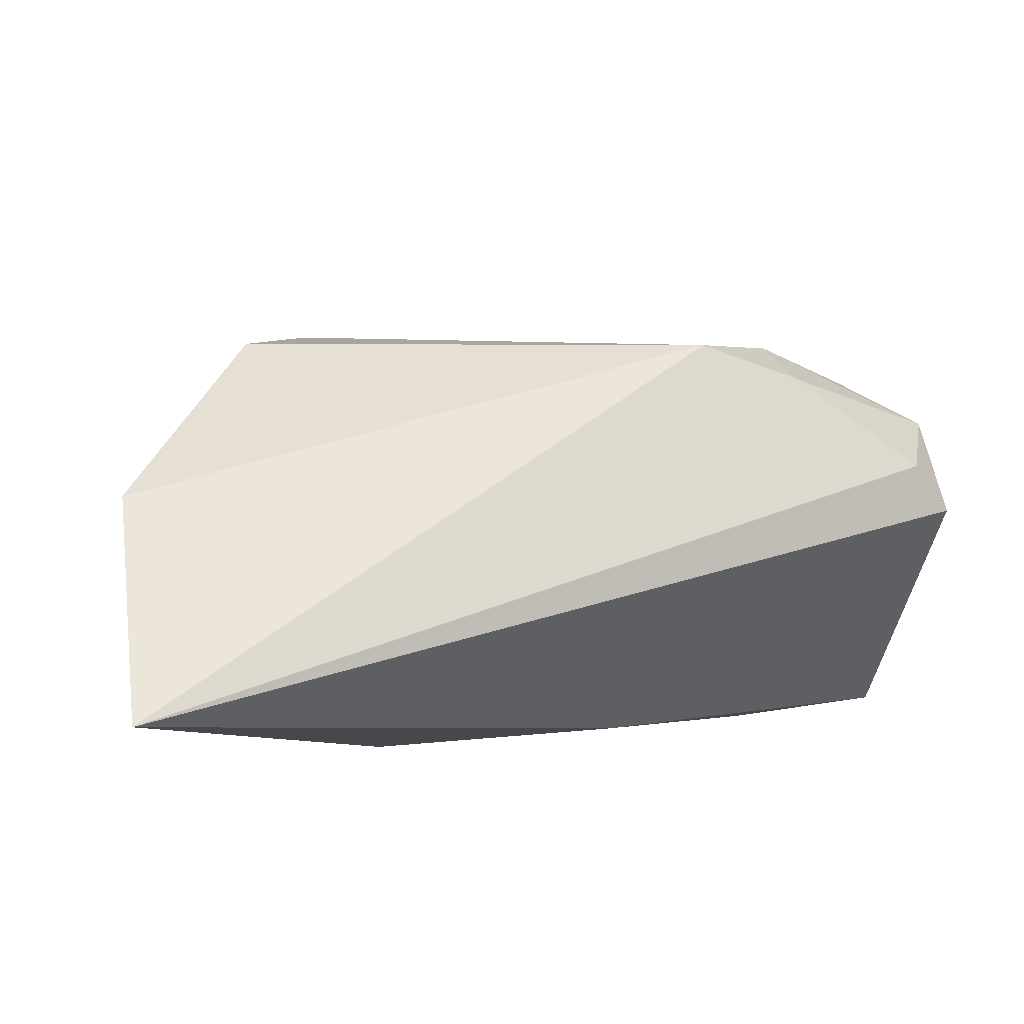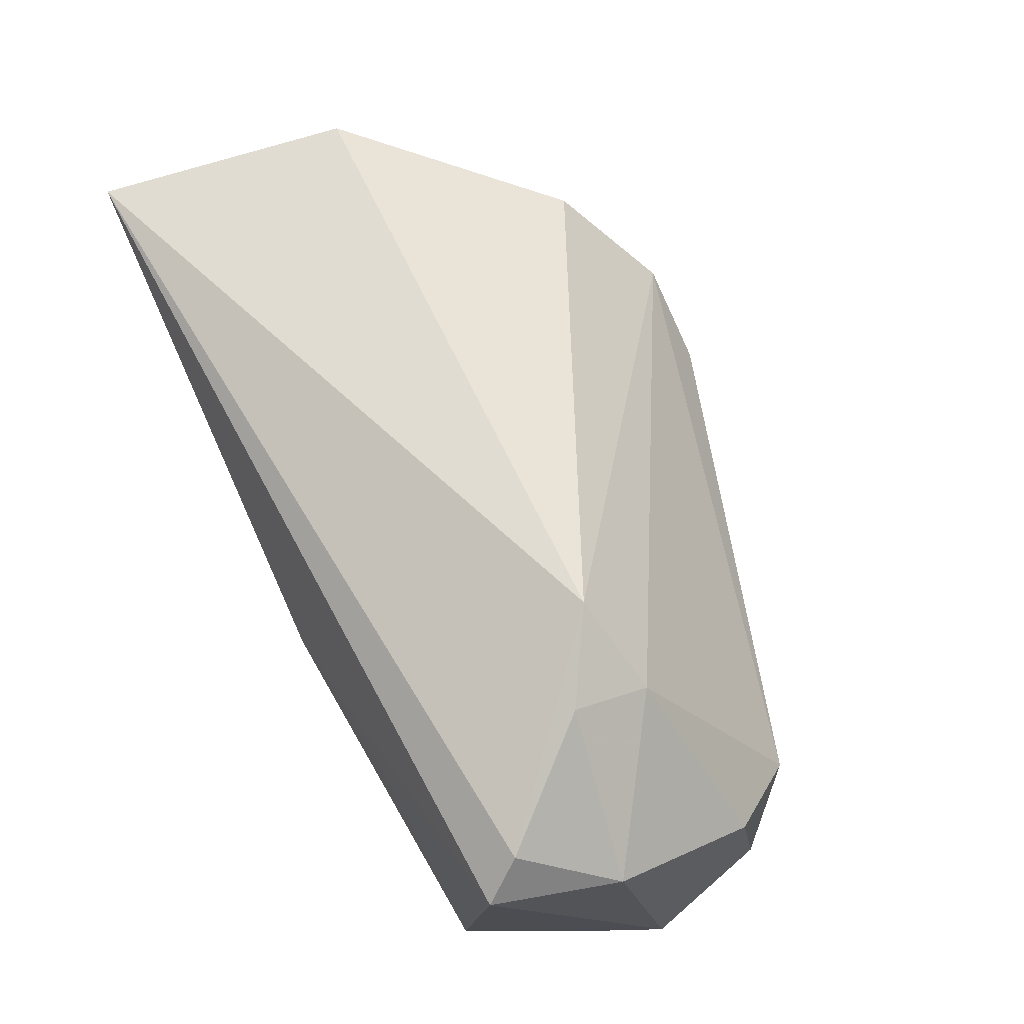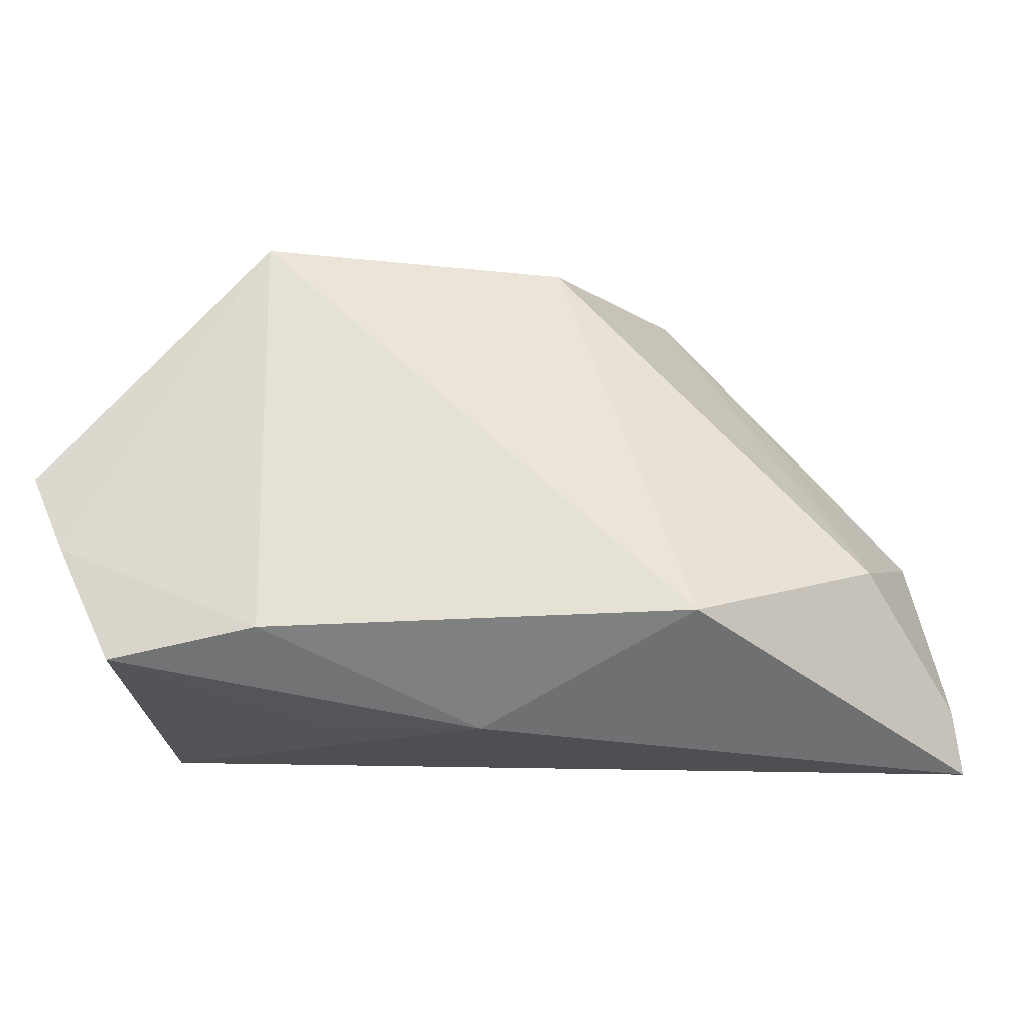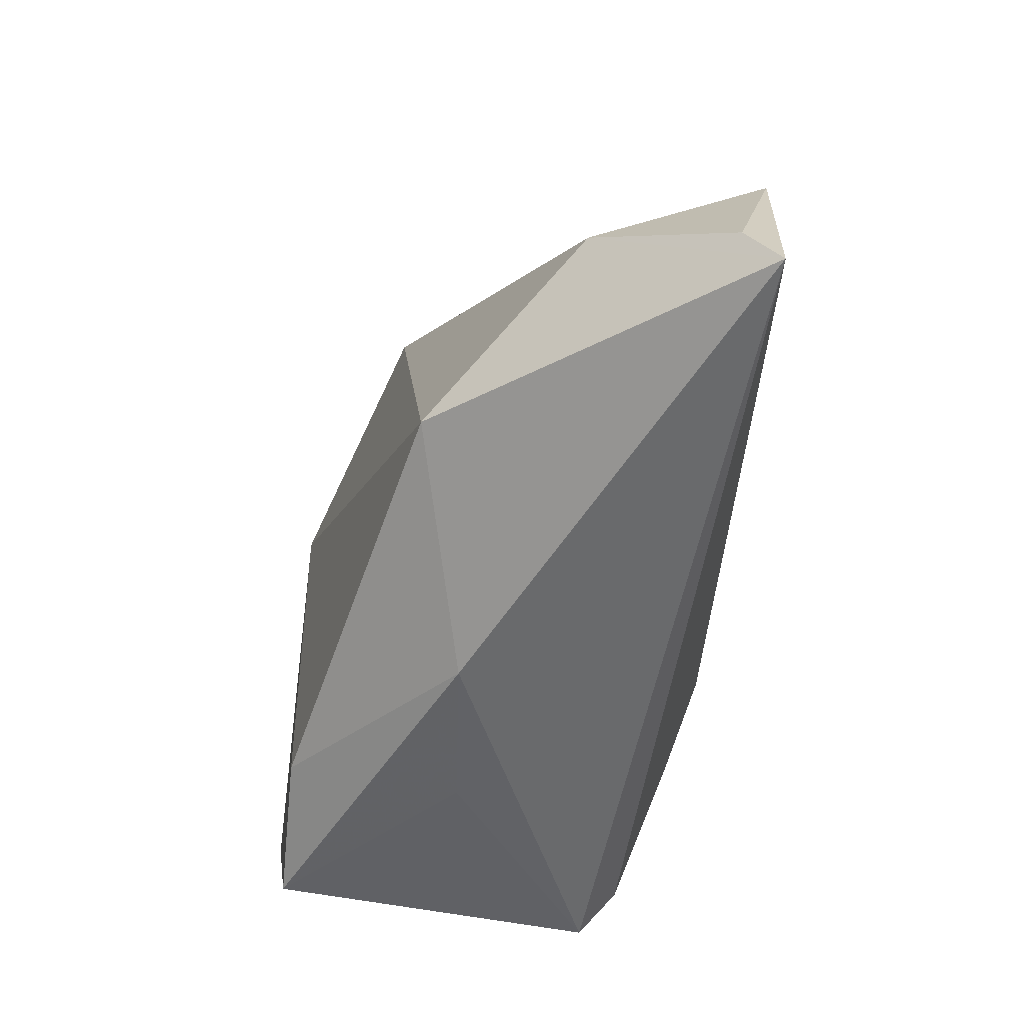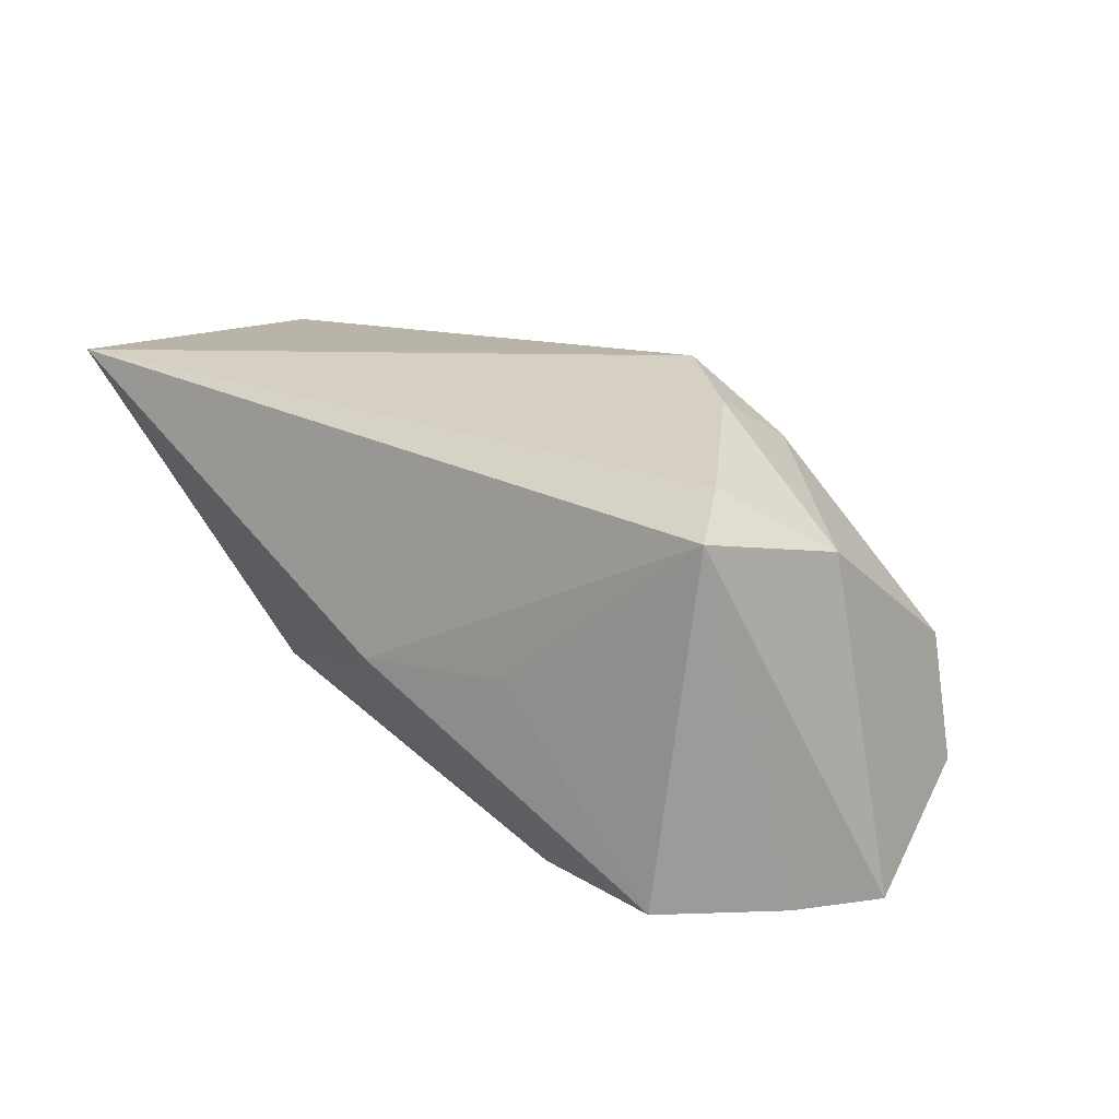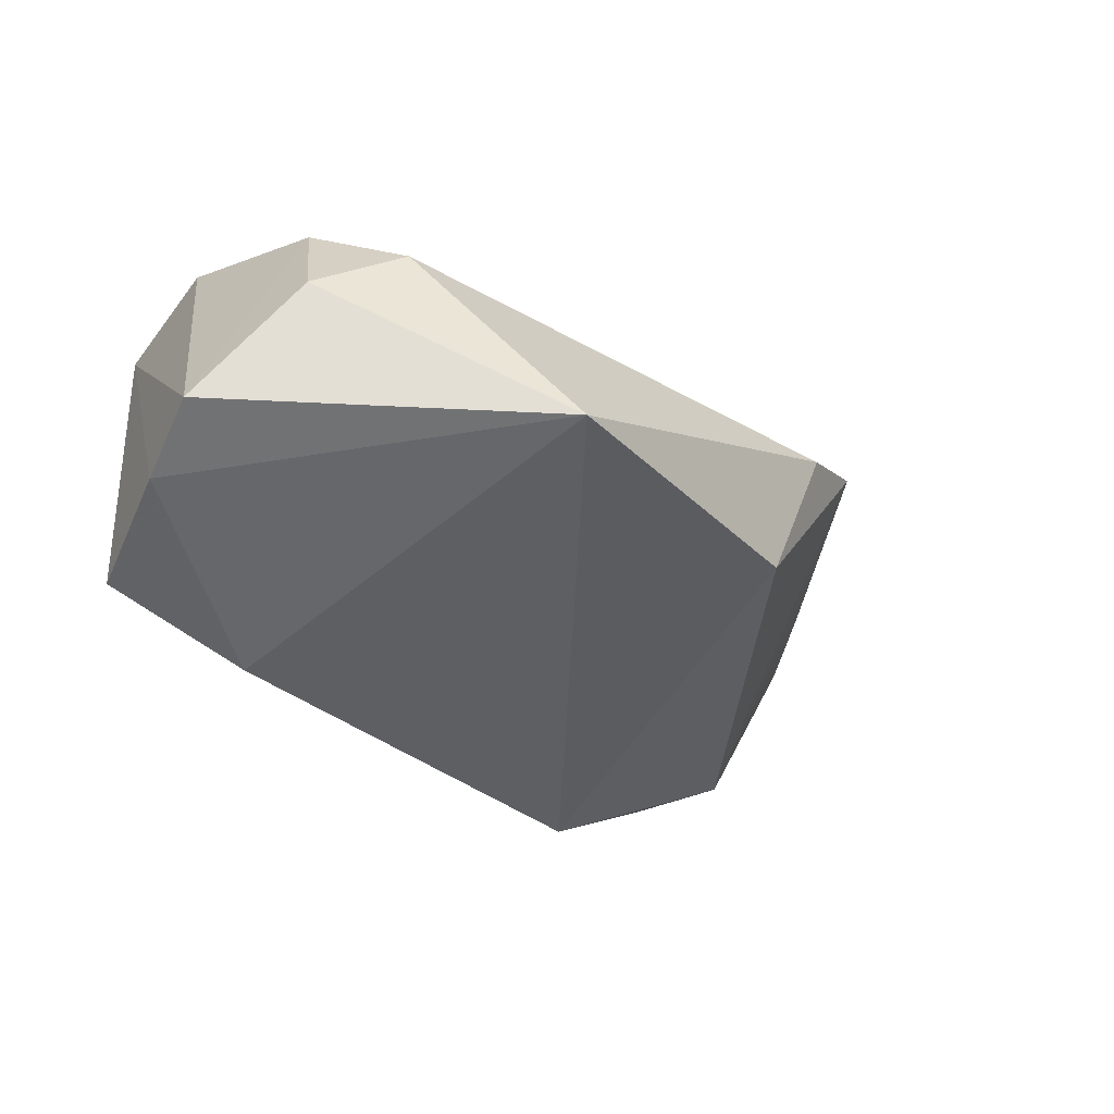
<metadata>
{"format":"obj","ext":"obj","renderer":"f3d","projection":"perspective","resolution":1024,"background":"white","views":[{"elev":53.1,"azim":-17.9,"up":"+Z"},{"elev":67.4,"azim":64.5,"up":"+Z"},{"elev":-26.7,"azim":-167.5,"up":"+Y"},{"elev":-57.3,"azim":-95.2,"up":"+Y"},{"elev":12.6,"azim":47.2,"up":"+Z"},{"elev":-55.6,"azim":131.3,"up":"+Z"}]}
</metadata>
<code>
v 0.01948 0.03124 -0.02854
v 0.04687 -0.005936 0.01018
v -0.04573 0.0134 0.01858
v 0.01696 -0.02532 -0.00576
v -0.05143 -0.006704 0.003759
v -0.003491 -0.02771 -0.007017
v -0.01661 0.03699 -0.0003353
v -0.01571 0.02979 -0.01679
v -0.06062 -0.02771 0.02281
v 0.03862 0.02254 -0.00945
v -0.02616 0.03553 0.008225
v 0.02871 0.005898 0.01872
v 0.04525 0.01283 -0.001864
v -0.05538 0.002742 0.02485
v -0.03529 0.02617 0.02004
v -0.03149 -0.0174 -0.01374
v -0.05992 -0.02052 0.01903
v 0.01893 -0.02045 -0.02682
v 0.01829 0.002347 0.02676
v 0.04018 -0.01702 0.01721
v 0.03734 -0.02307 -0.02704
v 0.04403 -0.008538 -0.02854
v -0.03904 0.02029 0.01385
v 0.04583 0.01517 -0.0165
v 0.04304 -0.02163 0.01261
v 0.04849 0.001457 -0.02854
v 0.02876 -0.003795 0.02338
f 14 9 19
f 4 21 25
f 17 9 14
f 14 5 17
f 17 5 9
f 9 5 16
f 1 26 22
f 25 21 22
f 22 26 25
f 20 9 25
f 20 19 9
f 14 19 15
f 15 11 14
f 19 11 15
f 23 11 5
f 5 11 8
f 1 16 8
f 8 16 5
f 18 16 1
f 1 22 18
f 18 22 21
f 24 26 1
f 24 13 26
f 1 8 7
f 7 8 11
f 12 11 19
f 3 5 14
f 3 23 5
f 14 11 3
f 11 23 3
f 9 16 6
f 16 18 6
f 6 18 21
f 21 4 6
f 25 9 6
f 6 4 25
f 10 24 1
f 13 24 10
f 1 7 10
f 10 7 11
f 11 12 10
f 10 12 13
f 13 12 2
f 2 20 25
f 25 26 2
f 26 13 2
f 27 12 19
f 27 2 12
f 19 20 27
f 20 2 27

</code>
